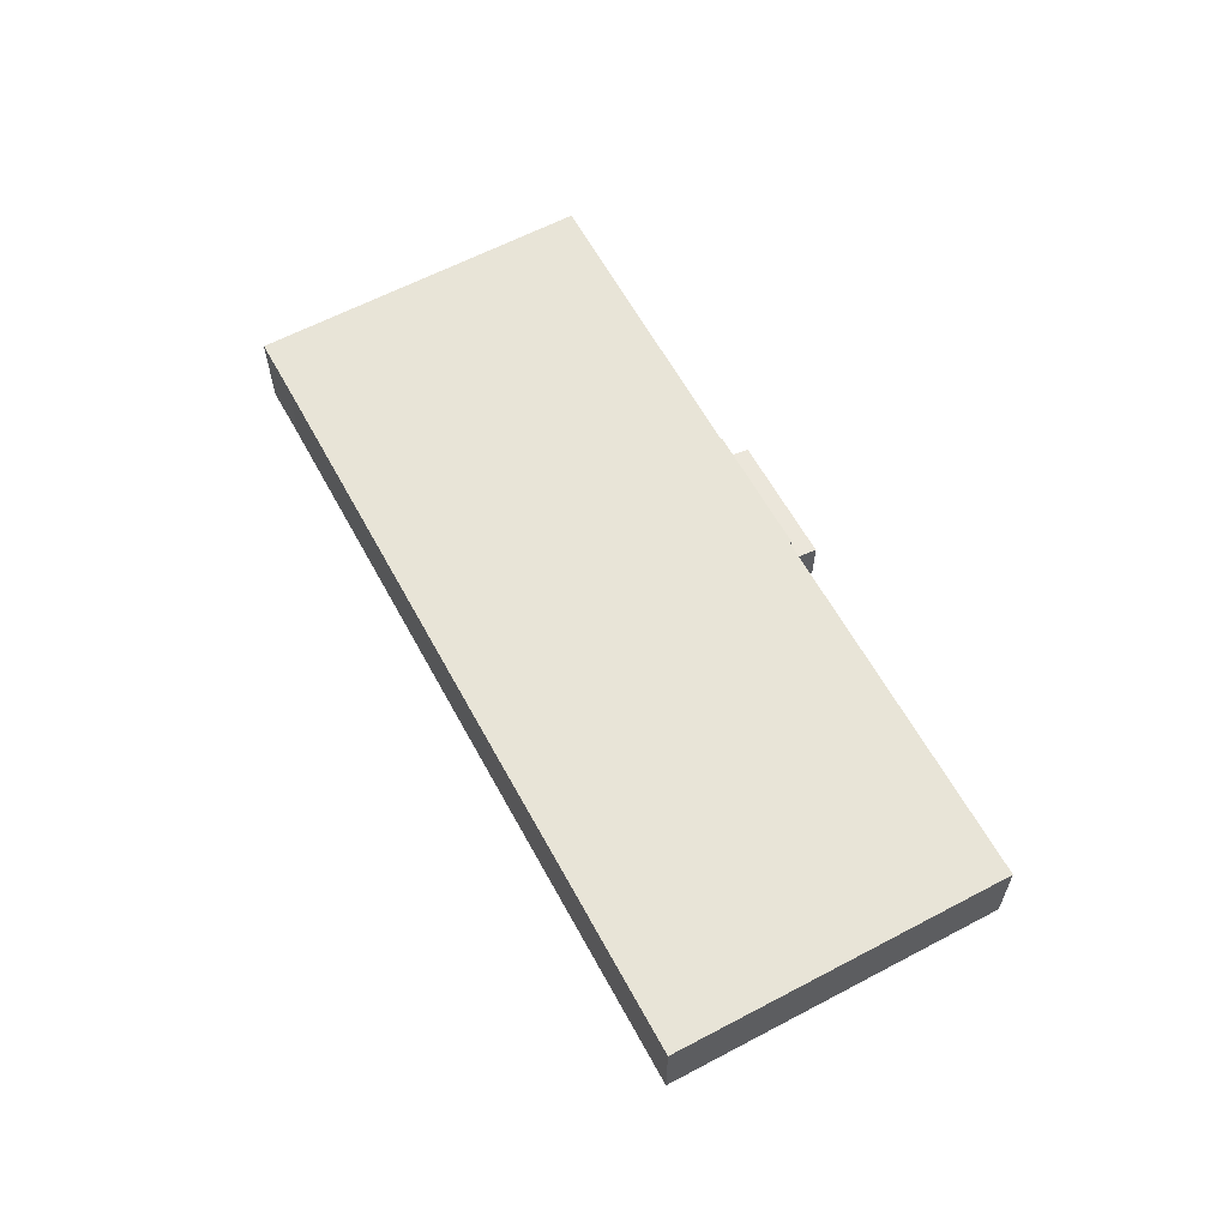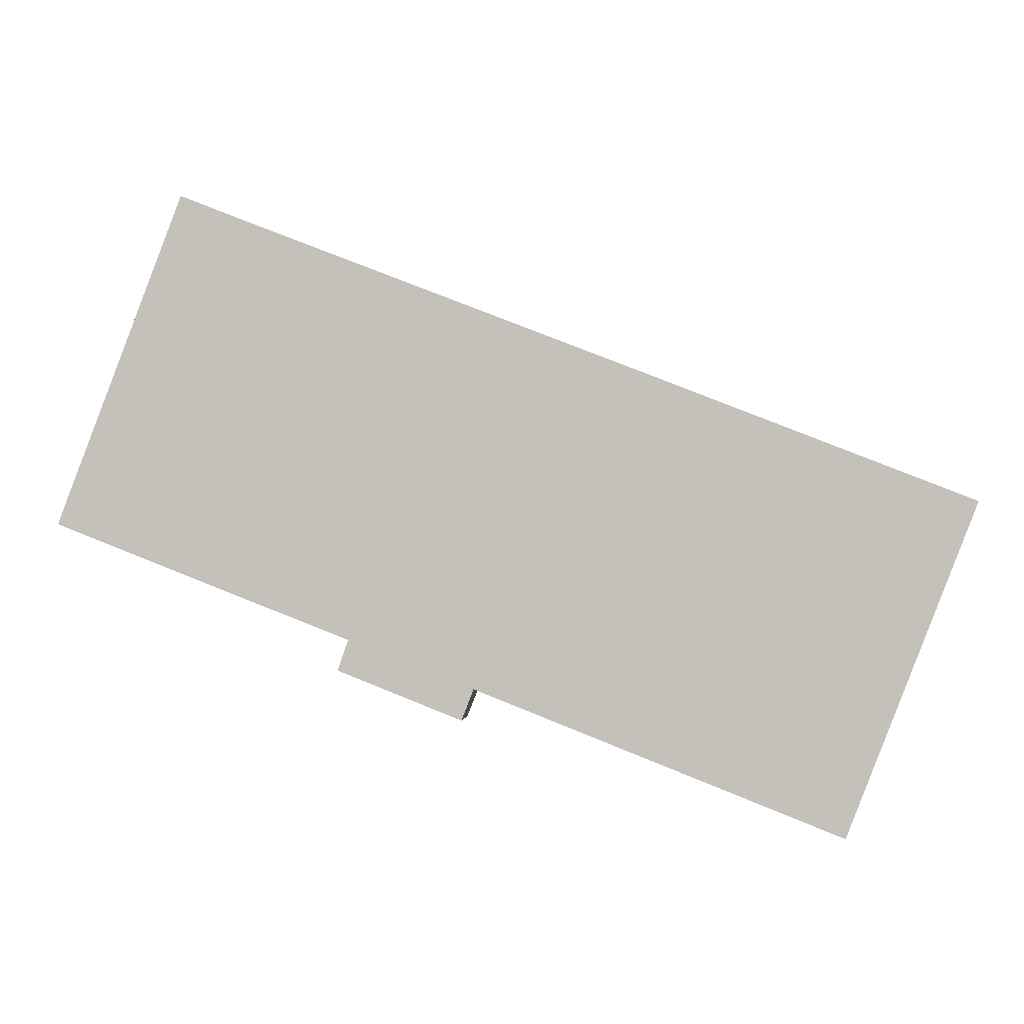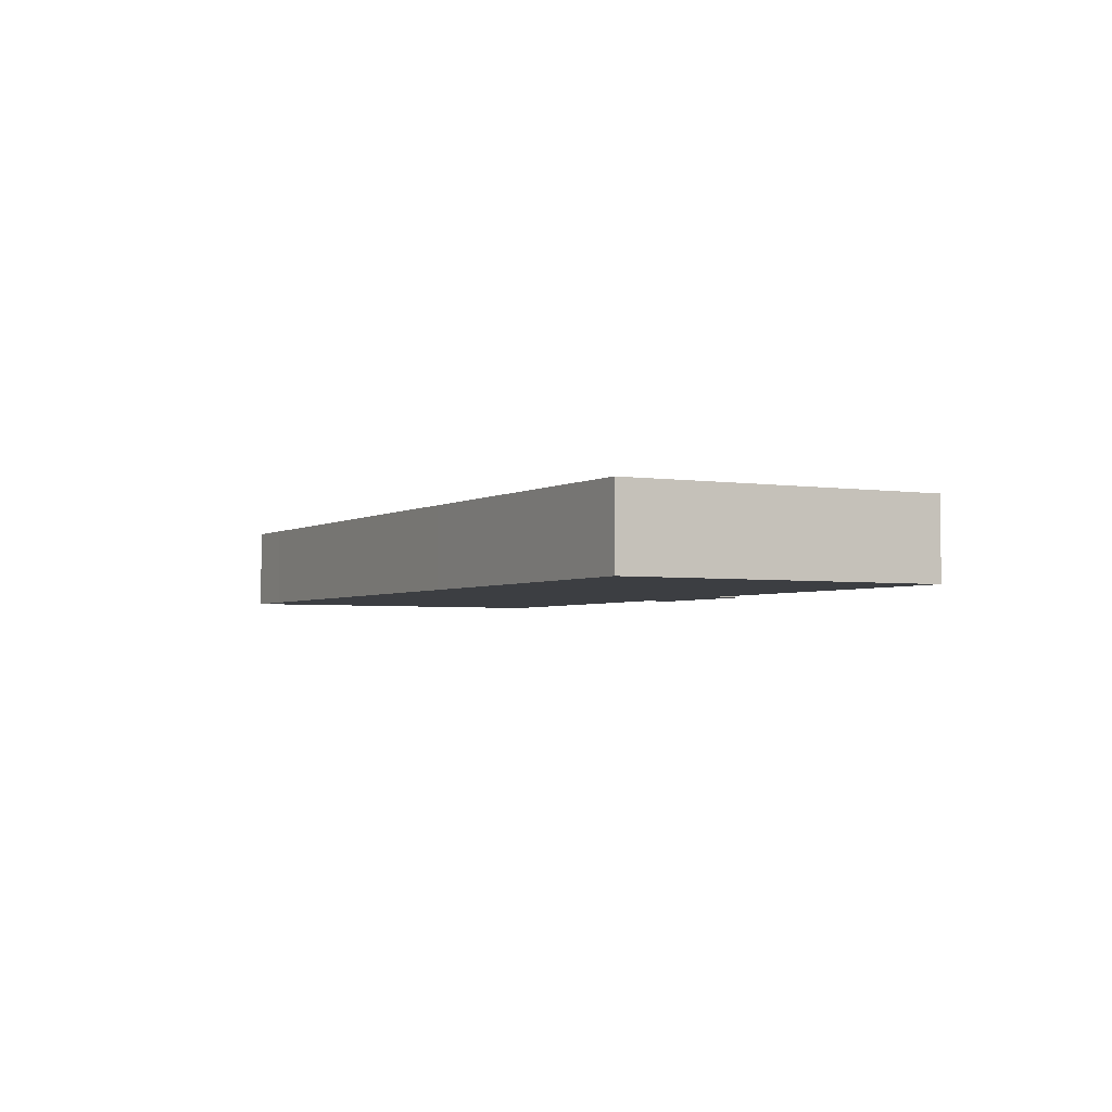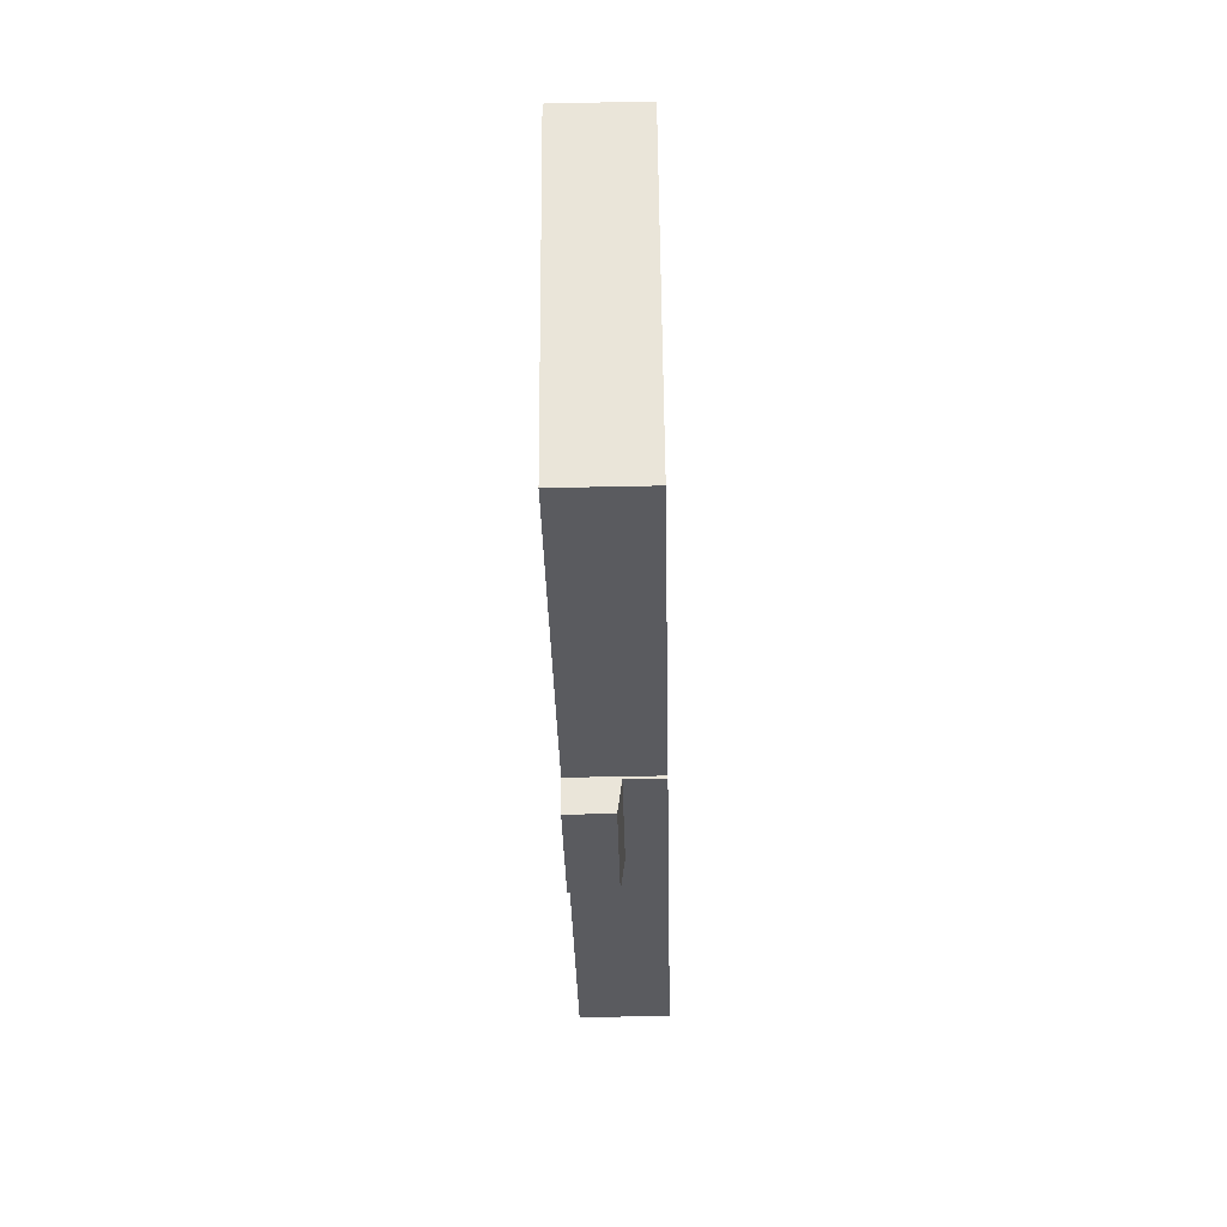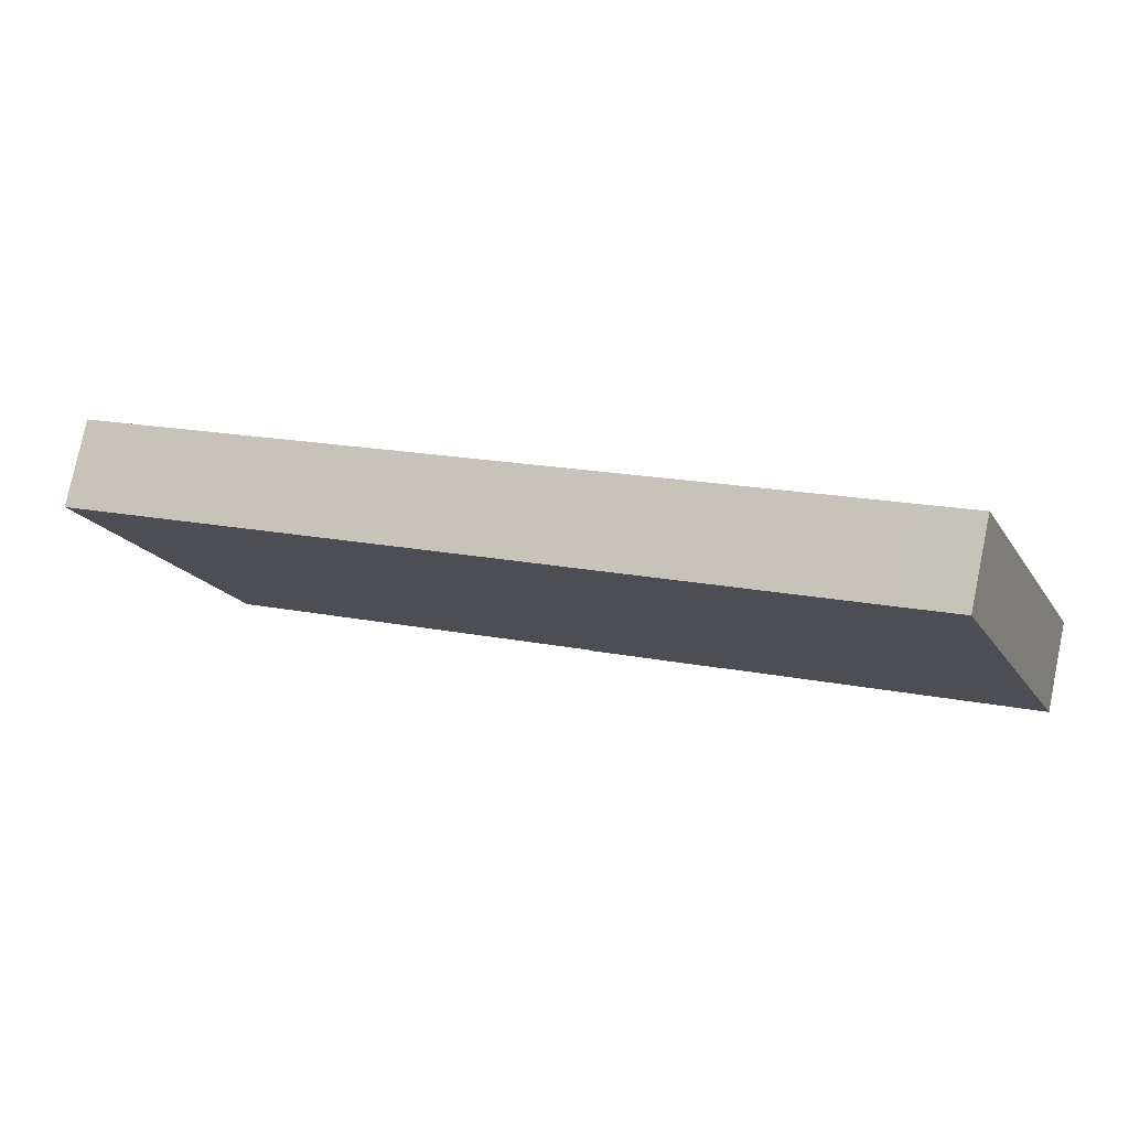
<metadata>
{"format":"obj","ext":"obj","renderer":"f3d","projection":"perspective","resolution":1024,"background":"white","views":[{"elev":61.3,"azim":82.8,"up":"+Y"},{"elev":0.4,"azim":6.4,"up":"+Z"},{"elev":-3.2,"azim":82.4,"up":"+Y"},{"elev":-54.4,"azim":91.3,"up":"+Z"},{"elev":77.9,"azim":-168.3,"up":"+Z"}]}
</metadata>
<code>
v  65.62 9.394 16.61
v  47.02 9.394 -18.06
v  61.16 9.394 18.34
v  47.11 9.394 -18.1
v  87.45 9.394 -33.82
v  98.02 9.394 3.972
v  98.02 9.394 -6.392
v  101.5 9.394 2.618
v  20.26 9.394 34.17
v  2.577 9.394 6.657
v  14.16 9.394 36.58
v  0 9.394 5.752e-16
v  32.51 9.394 -12.55
v  46.65 9.394 23.96
v  33.04 9.394 -12.76
v  32.99 9.394 -12.9
v  46.92 9.394 -18.32
v  14.16 -2.24e-15 36.58
v  20.26 -2.092e-15 34.17
v  46.65 -1.467e-15 23.96
v  61.16 -1.123e-15 18.34
v  65.62 -1.017e-15 16.61
v  98.02 -2.432e-16 3.972
v  101.5 -1.603e-16 2.618
v  98.02 3.914e-16 -6.392
v  87.45 2.071e-15 -33.82
v  47.02 1.106e-15 -18.06
v  46.92 1.122e-15 -18.32
v  47.11 1.108e-15 -18.1
v  32.99 7.897e-16 -12.9
v  33.04 7.81e-16 -12.76
v  0 0 0
v  32.51 7.685e-16 -12.55
v  2.577 -4.076e-16 6.657
v  31.85 4.907 -16.13
v  46.92 5.386 -18.32
v  45.69 4.907 -21.52
v  32.99 5.386 -12.9
v  45.69 1.318e-15 -21.52
v  31.85 9.879e-16 -16.13
g defaultobject
f 1 2 3
f 2 1 4
f 4 1 5
f 5 1 6
f 5 6 7
f 7 6 8
f 9 10 11
f 10 9 12
f 12 9 13
f 13 9 14
f 13 14 3
f 13 3 15
f 15 3 16
f 16 3 2
f 16 2 17
f 18 9 11
f 9 18 19
f 9 19 14
f 14 19 20
f 14 20 3
f 3 20 21
f 3 21 1
f 1 21 22
f 1 22 6
f 6 22 23
f 6 23 8
f 8 23 24
f 24 7 8
f 7 24 25
f 7 25 5
f 5 25 26
f 27 17 2
f 17 27 28
f 26 4 5
f 4 26 29
f 4 29 2
f 2 29 27
f 28 16 17
f 16 28 30
f 31 13 15
f 13 31 12
f 12 31 32
f 32 31 33
f 30 15 16
f 15 30 31
f 32 10 12
f 10 32 11
f 11 32 34
f 11 34 18
f 34 19 18
f 19 34 32
f 19 32 33
f 19 33 20
f 20 33 21
f 21 33 31
f 21 31 30
f 21 30 27
f 27 30 28
f 21 27 22
f 27 23 22
f 23 27 29
f 23 29 26
f 23 26 25
f 23 25 24
f 35 36 37
f 36 35 38
f 30 36 38
f 36 30 28
f 28 37 36
f 37 28 39
f 39 35 37
f 35 39 40
f 35 30 38
f 30 35 40
f 40 28 30
f 28 40 39

</code>
